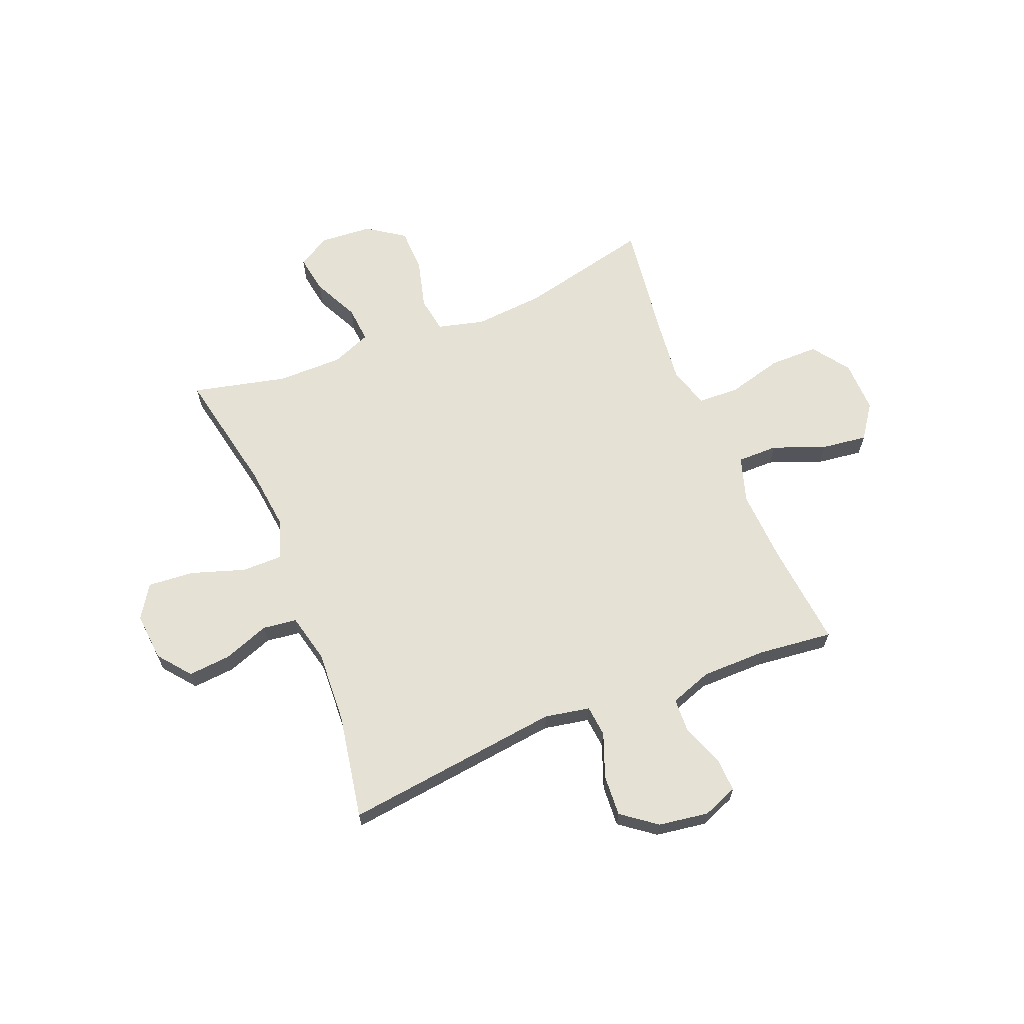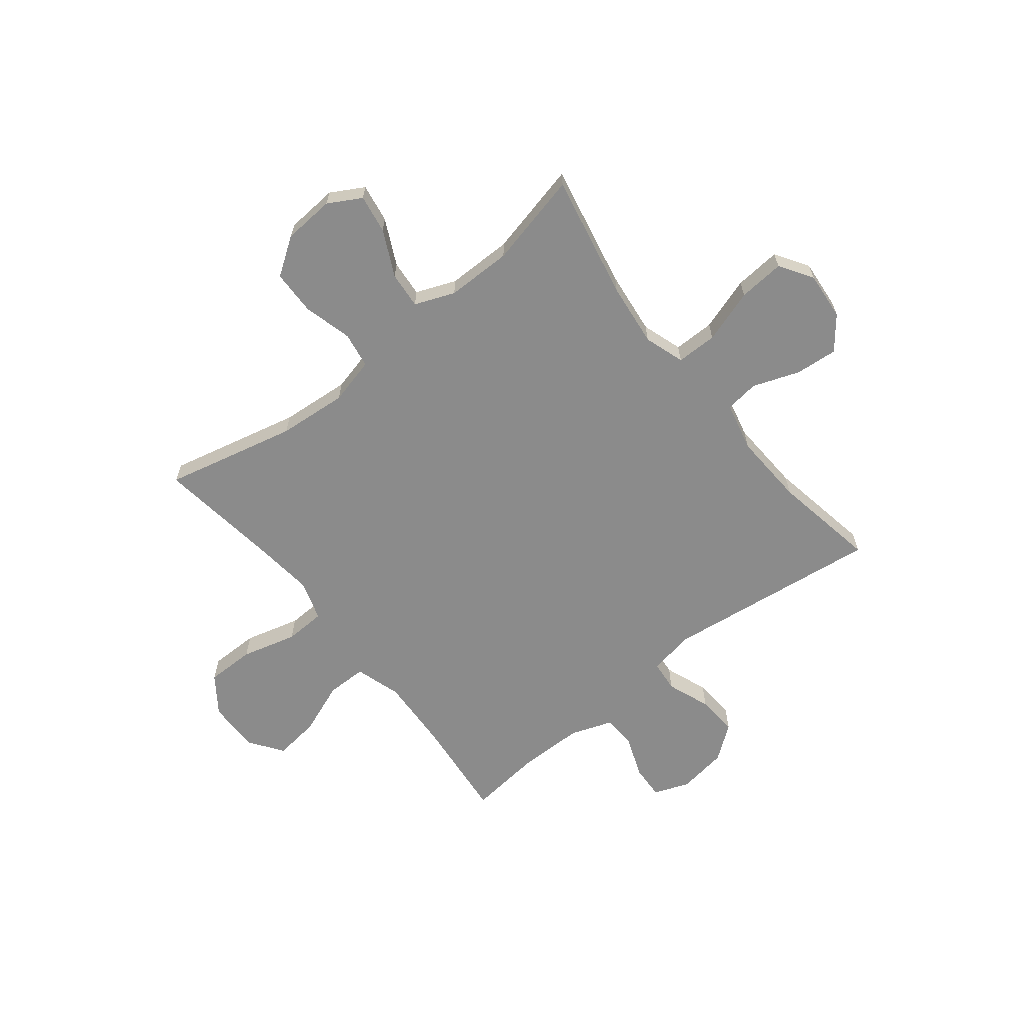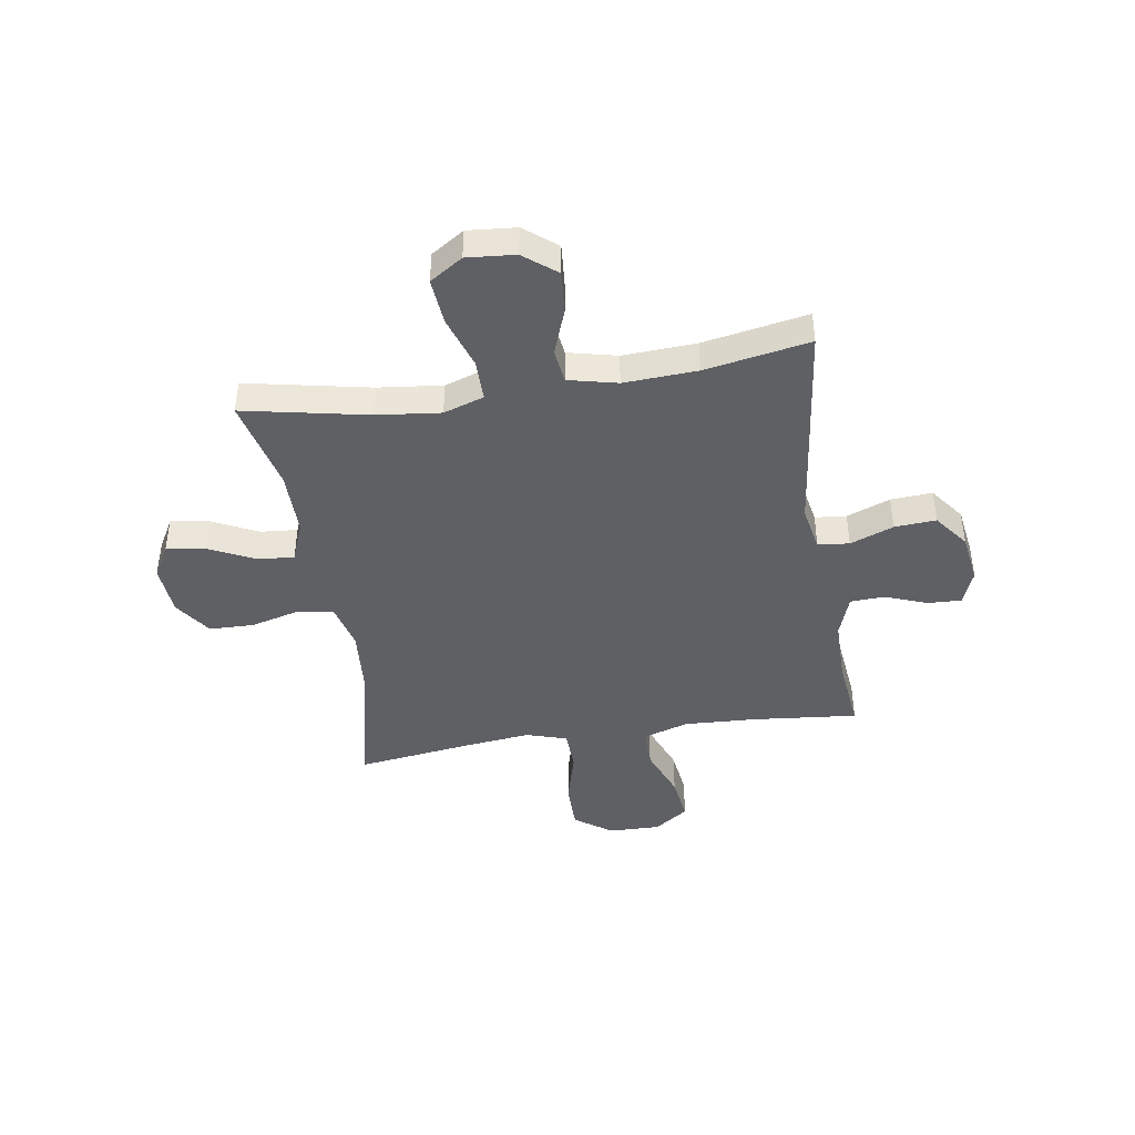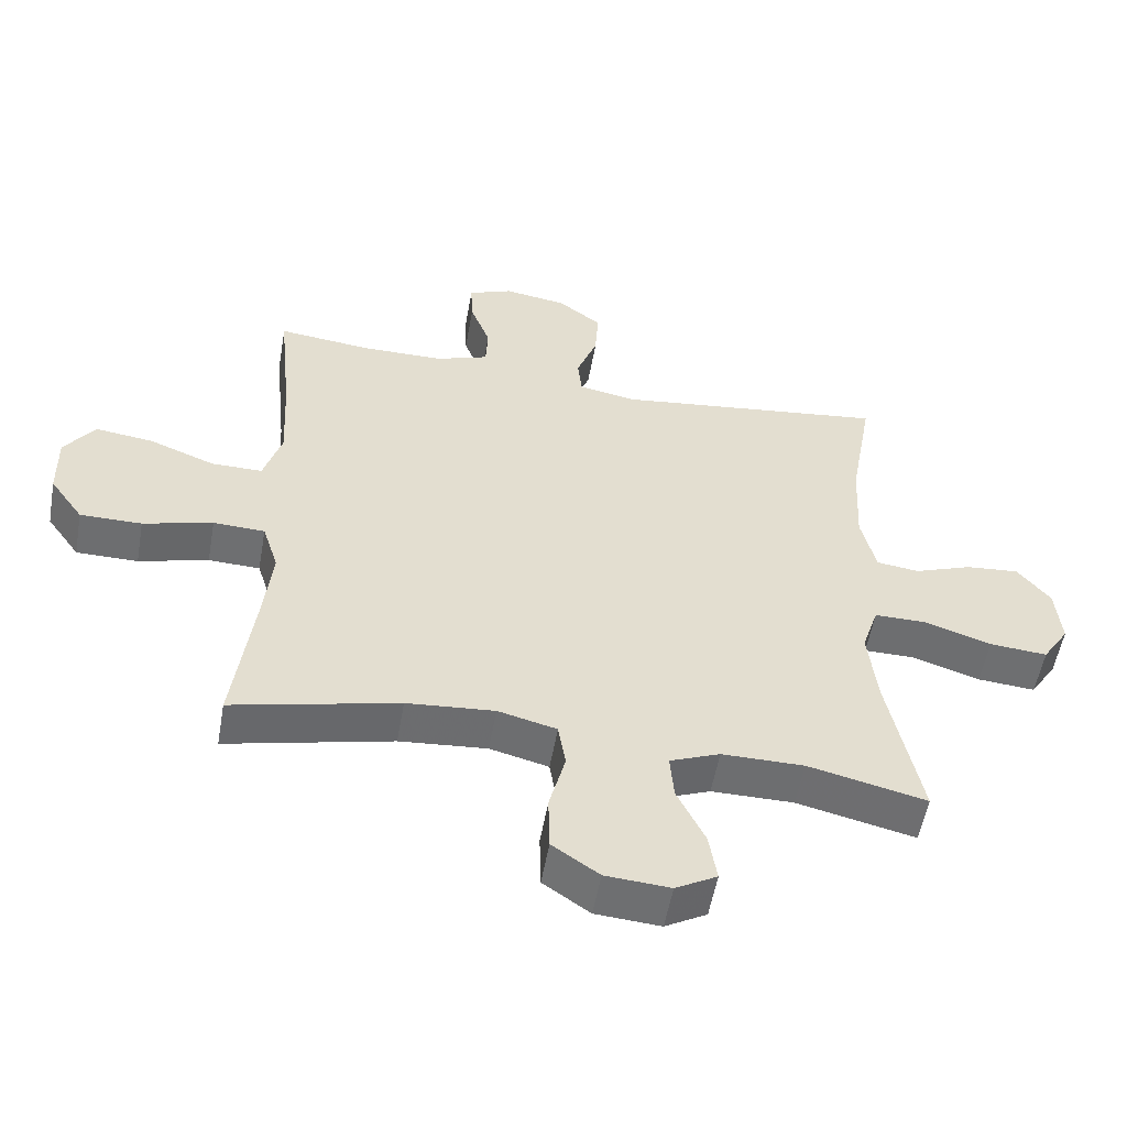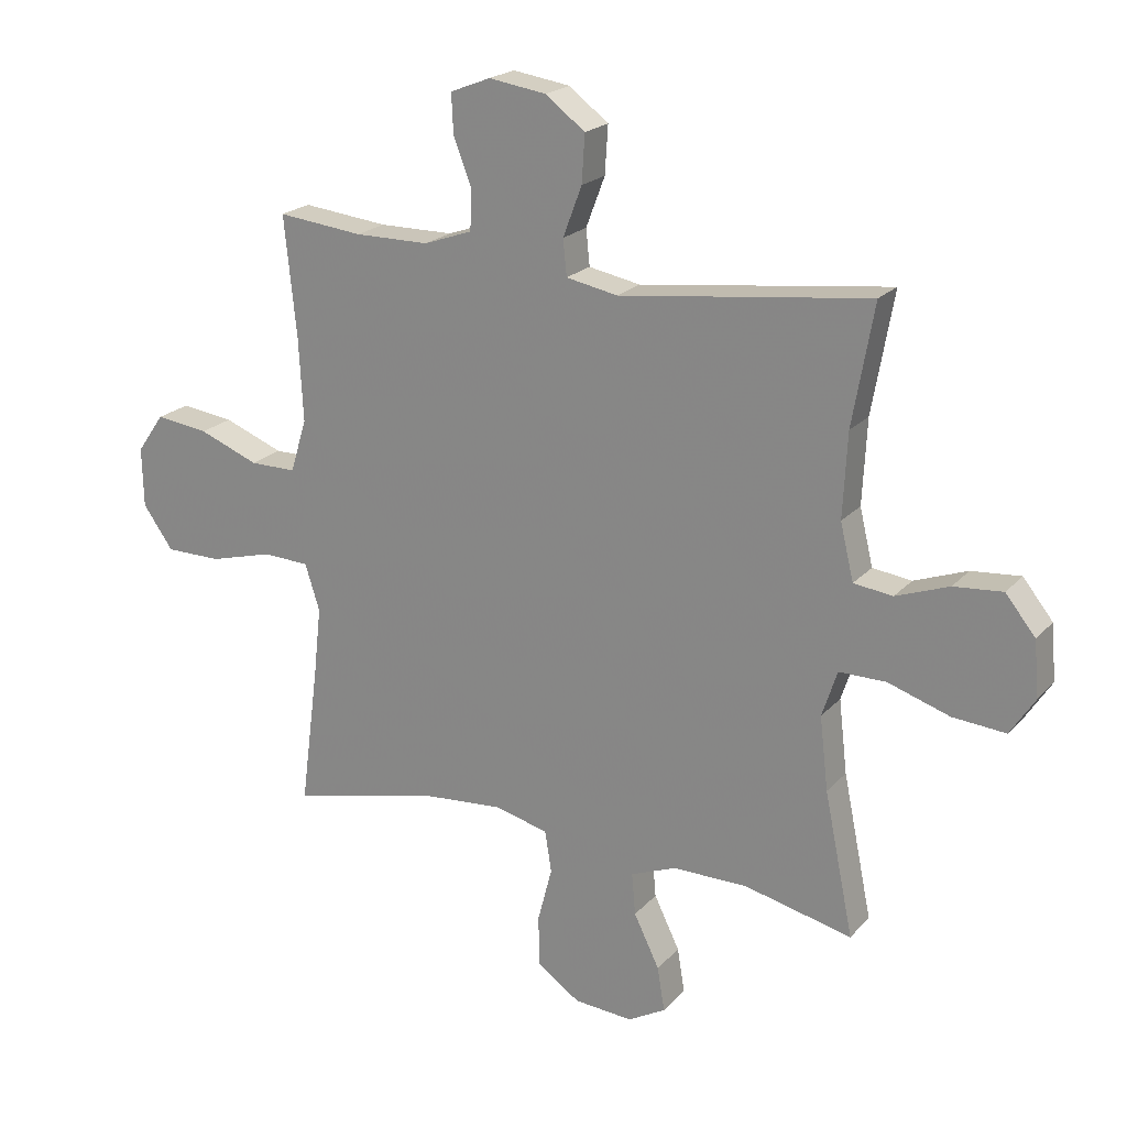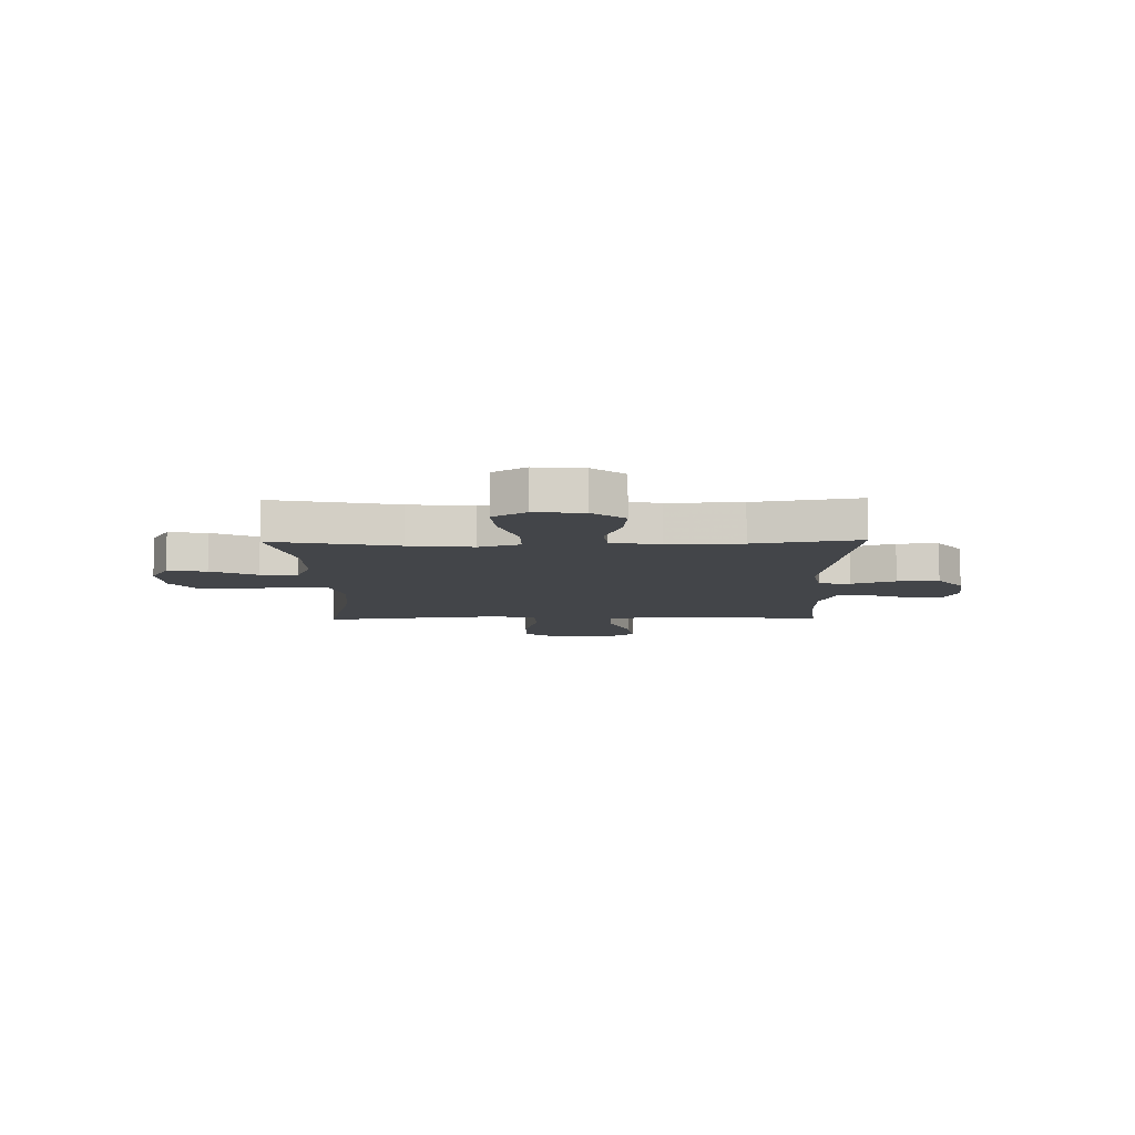
<metadata>
{"format":"obj","ext":"obj","renderer":"f3d","projection":"perspective","resolution":1024,"background":"white","views":[{"elev":65.0,"azim":-21.9,"up":"+Y"},{"elev":-63.9,"azim":-141.5,"up":"+Y"},{"elev":-43.0,"azim":-80.9,"up":"+Y"},{"elev":-54.3,"azim":170.0,"up":"+Z"},{"elev":21.0,"azim":-150.6,"up":"+Z"},{"elev":-8.7,"azim":-89.0,"up":"+Y"}]}
</metadata>
<code>
v -0.5 0.07 -0.5
v -0.452 0.07 -0.266
v -0.438 0.07 -0.146
v -0.463 0.07 -0.07
v -0.54 0.07 -0.07
v -0.641 0.07 -0.103
v -0.728 0.07 -0.11
v -0.768 0.07 -0.048
v -0.76 0.07 0.043
v -0.711 0.07 0.104
v -0.631 0.07 0.097
v -0.544 0.07 0.065
v -0.48 0.07 0.073
v -0.458 0.07 0.165
v -0.465 0.07 0.303
v -0.5 0.07 0.5
v -0.091 0.07 0.449
v -0.006 0.07 0.465
v 0 0.07 0.524
v -0.031 0.07 0.606
v -0.036 0.07 0.684
v 0.029 0.07 0.733
v 0.123 0.07 0.747
v 0.189 0.07 0.721
v 0.186 0.07 0.657
v 0.156 0.07 0.578
v 0.159 0.07 0.514
v 0.238 0.07 0.486
v 0.36 0.07 0.485
v 0.5 0.07 0.5
v 0.48 0.07 0.302
v 0.473 0.07 0.166
v 0.5 0.07 0.079
v 0.576 0.07 0.079
v 0.674 0.07 0.117
v 0.761 0.07 0.128
v 0.806 0.07 0.064
v 0.804 0.07 -0.034
v 0.754 0.07 -0.104
v 0.662 0.07 -0.104
v 0.558 0.07 -0.076
v 0.481 0.07 -0.079
v 0.457 0.07 -0.155
v 0.47 0.07 -0.273
v 0.5 0.07 -0.5
v 0.252 0.07 -0.442
v 0.121 0.07 -0.431
v 0.033 0.07 -0.453
v 0.022 0.07 -0.521
v 0.046 0.07 -0.613
v 0.044 0.07 -0.697
v -0.026 0.07 -0.745
v -0.123 0.07 -0.752
v -0.185 0.07 -0.717
v -0.173 0.07 -0.644
v -0.131 0.07 -0.558
v -0.125 0.07 -0.489
v -0.2 0.07 -0.459
v -0.323 0.07 -0.459
v -0.5 0 -0.5
v -0.452 0 -0.266
v -0.438 0 -0.146
v -0.463 0 -0.07
v -0.54 0 -0.07
v -0.641 0 -0.103
v -0.728 0 -0.11
v -0.768 0 -0.048
v -0.76 0 0.043
v -0.711 0 0.104
v -0.631 0 0.097
v -0.544 0 0.065
v -0.48 0 0.073
v -0.458 0 0.165
v -0.465 0 0.303
v -0.5 0 0.5
v -0.091 0 0.449
v -0.006 0 0.465
v 0 0 0.524
v -0.031 0 0.606
v -0.036 0 0.684
v 0.029 0 0.733
v 0.123 0 0.747
v 0.189 0 0.721
v 0.186 0 0.657
v 0.156 0 0.578
v 0.159 0 0.514
v 0.238 0 0.486
v 0.36 0 0.485
v 0.5 0 0.5
v 0.48 0 0.302
v 0.473 0 0.166
v 0.5 0 0.079
v 0.576 0 0.079
v 0.674 0 0.117
v 0.761 0 0.128
v 0.806 0 0.064
v 0.804 0 -0.034
v 0.754 0 -0.104
v 0.662 0 -0.104
v 0.558 0 -0.076
v 0.481 0 -0.079
v 0.457 0 -0.155
v 0.47 0 -0.273
v 0.5 0 -0.5
v 0.252 0 -0.442
v 0.121 0 -0.431
v 0.033 0 -0.453
v 0.022 0 -0.521
v 0.046 0 -0.613
v 0.044 0 -0.697
v -0.026 0 -0.745
v -0.123 0 -0.752
v -0.185 0 -0.717
v -0.173 0 -0.644
v -0.131 0 -0.558
v -0.125 0 -0.489
v -0.2 0 -0.459
v -0.323 0 -0.459
f 53 54 55 56
f 53 56 57
f 52 53 57
f 49 50 51 52
f 48 49 52 57
f 47 48 57 58
f 44 45 46
f 43 44 46 47
f 42 43 47 58
f 38 39 40 41
f 38 41 42
f 37 38 42
f 34 35 36 37
f 33 34 37 42
f 32 33 42 58
f 29 30 31
f 28 29 31 32
f 27 28 32 58
f 23 24 25 26
f 19 20 21 22
f 18 19 22 23
f 15 16 17
f 14 15 17 18
f 13 14 18
f 9 10 11 12
f 7 8 9 12
f 5 6 7 12
f 4 5 12 13
f 3 4 13 18
f 59 1 2
f 59 2 3 18
f 26 27 58 59
f 18 23 26 59
f 115 114 113 112
f 116 115 112
f 116 112 111
f 111 110 109 108
f 116 111 108 107
f 117 116 107 106
f 105 104 103
f 106 105 103 102
f 117 106 102 101
f 100 99 98 97
f 101 100 97
f 101 97 96
f 96 95 94 93
f 101 96 93 92
f 117 101 92 91
f 90 89 88
f 91 90 88 87
f 117 91 87 86
f 85 84 83 82
f 81 80 79 78
f 82 81 78 77
f 76 75 74
f 77 76 74 73
f 77 73 72
f 71 70 69 68
f 71 68 67 66
f 71 66 65 64
f 72 71 64 63
f 77 72 63 62
f 61 60 118
f 77 62 61 118
f 118 117 86 85
f 118 85 82 77
f 1 60 61 2
f 2 61 62 3
f 3 62 63 4
f 4 63 64 5
f 5 64 65 6
f 6 65 66 7
f 7 66 67 8
f 8 67 68 9
f 9 68 69 10
f 10 69 70 11
f 11 70 71 12
f 12 71 72 13
f 13 72 73 14
f 14 73 74 15
f 15 74 75 16
f 16 75 76 17
f 17 76 77 18
f 18 77 78 19
f 19 78 79 20
f 20 79 80 21
f 21 80 81 22
f 22 81 82 23
f 23 82 83 24
f 24 83 84 25
f 25 84 85 26
f 26 85 86 27
f 27 86 87 28
f 28 87 88 29
f 29 88 89 30
f 30 89 90 31
f 31 90 91 32
f 32 91 92 33
f 33 92 93 34
f 34 93 94 35
f 35 94 95 36
f 36 95 96 37
f 37 96 97 38
f 38 97 98 39
f 39 98 99 40
f 40 99 100 41
f 41 100 101 42
f 42 101 102 43
f 43 102 103 44
f 44 103 104 45
f 45 104 105 46
f 46 105 106 47
f 47 106 107 48
f 48 107 108 49
f 49 108 109 50
f 50 109 110 51
f 51 110 111 52
f 52 111 112 53
f 53 112 113 54
f 54 113 114 55
f 55 114 115 56
f 56 115 116 57
f 57 116 117 58
f 58 117 118 59
f 59 118 60 1

</code>
